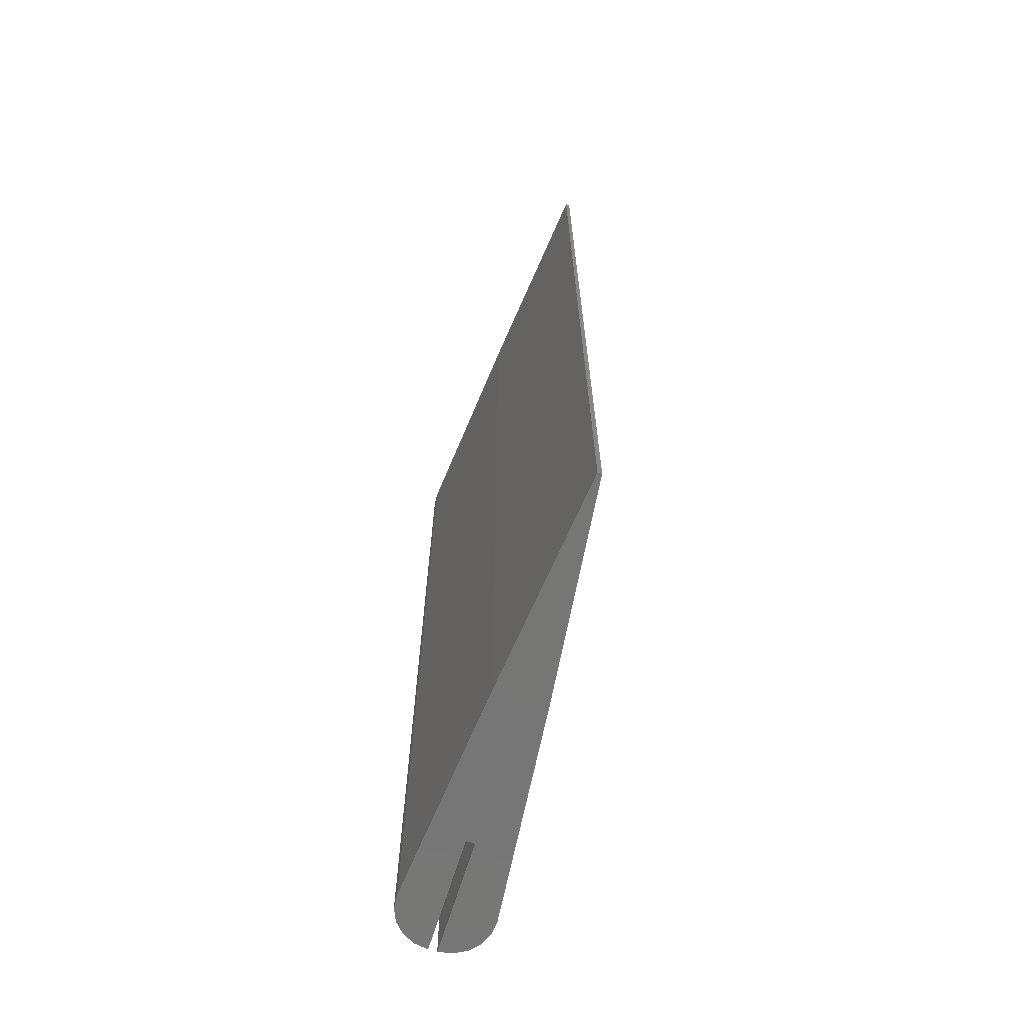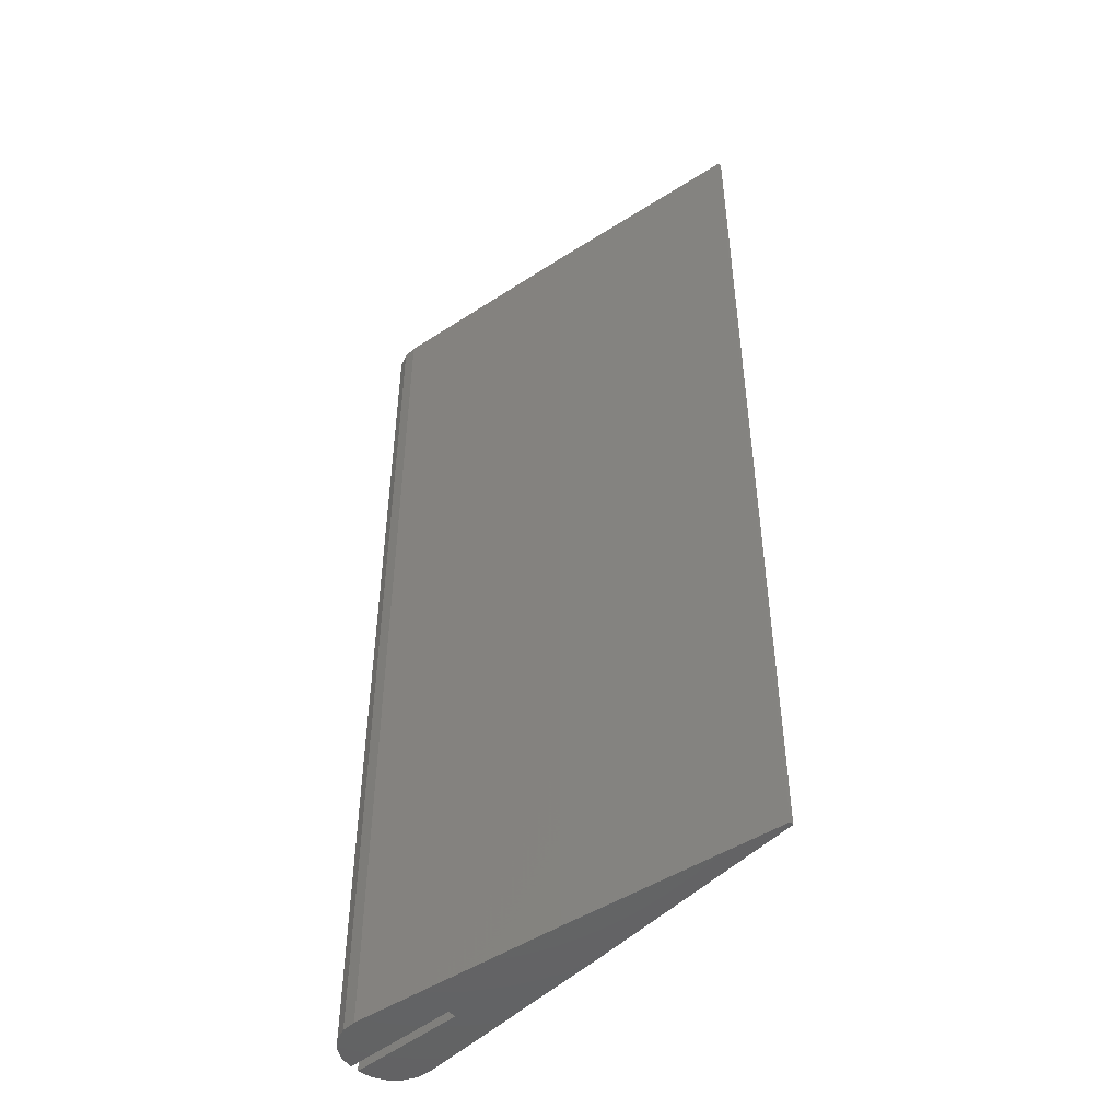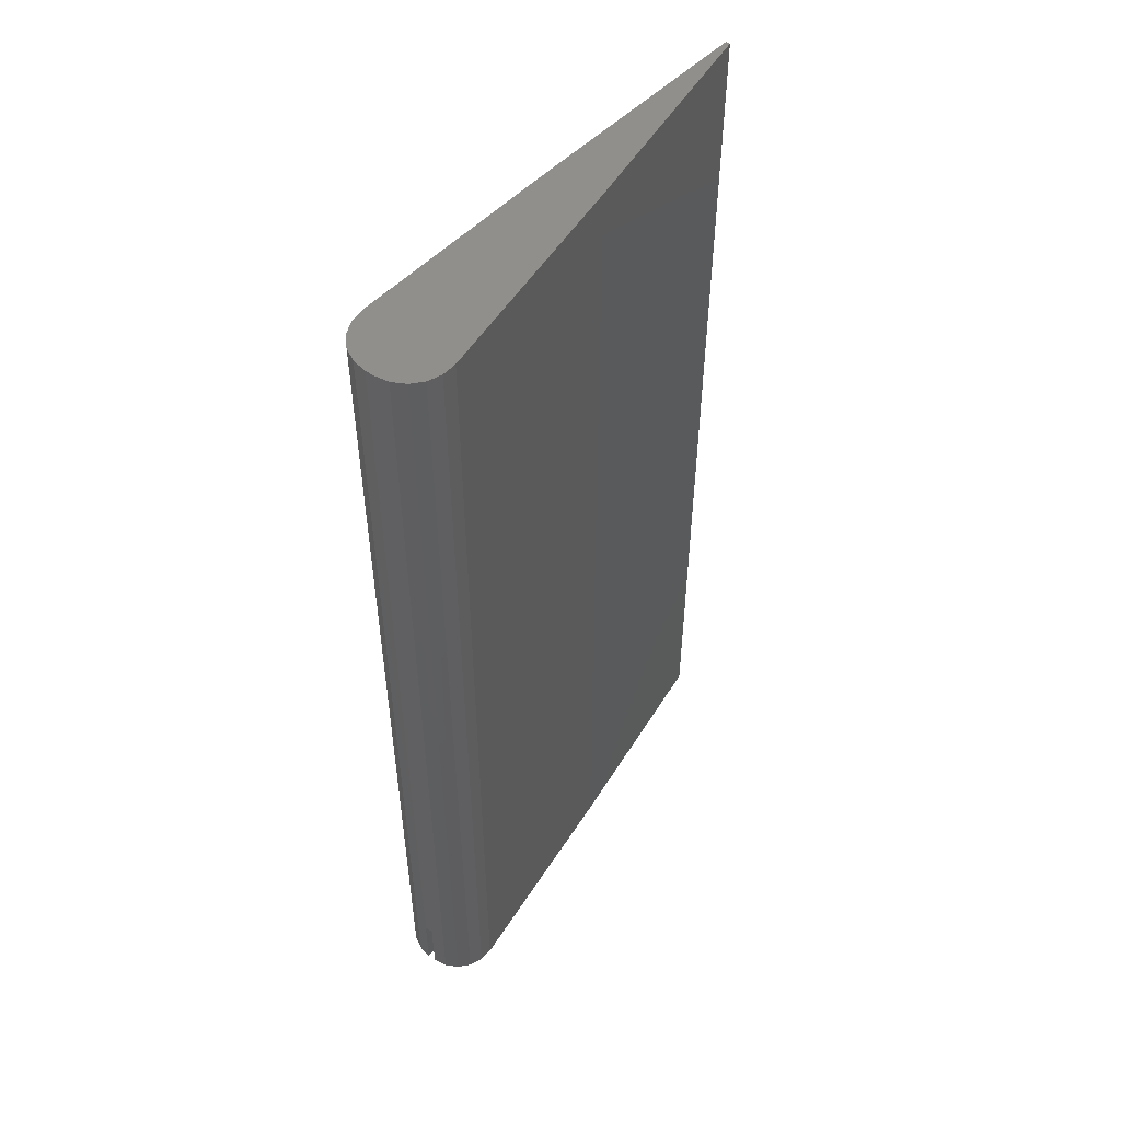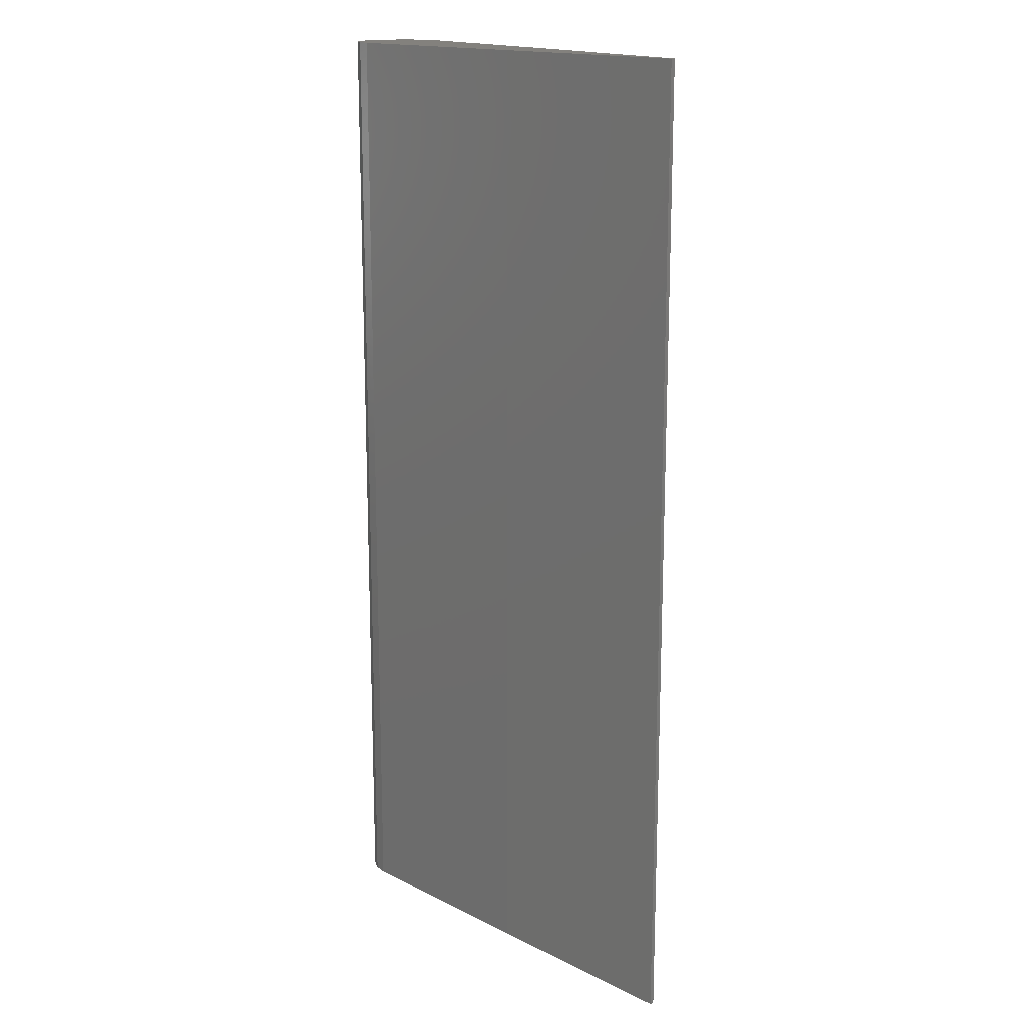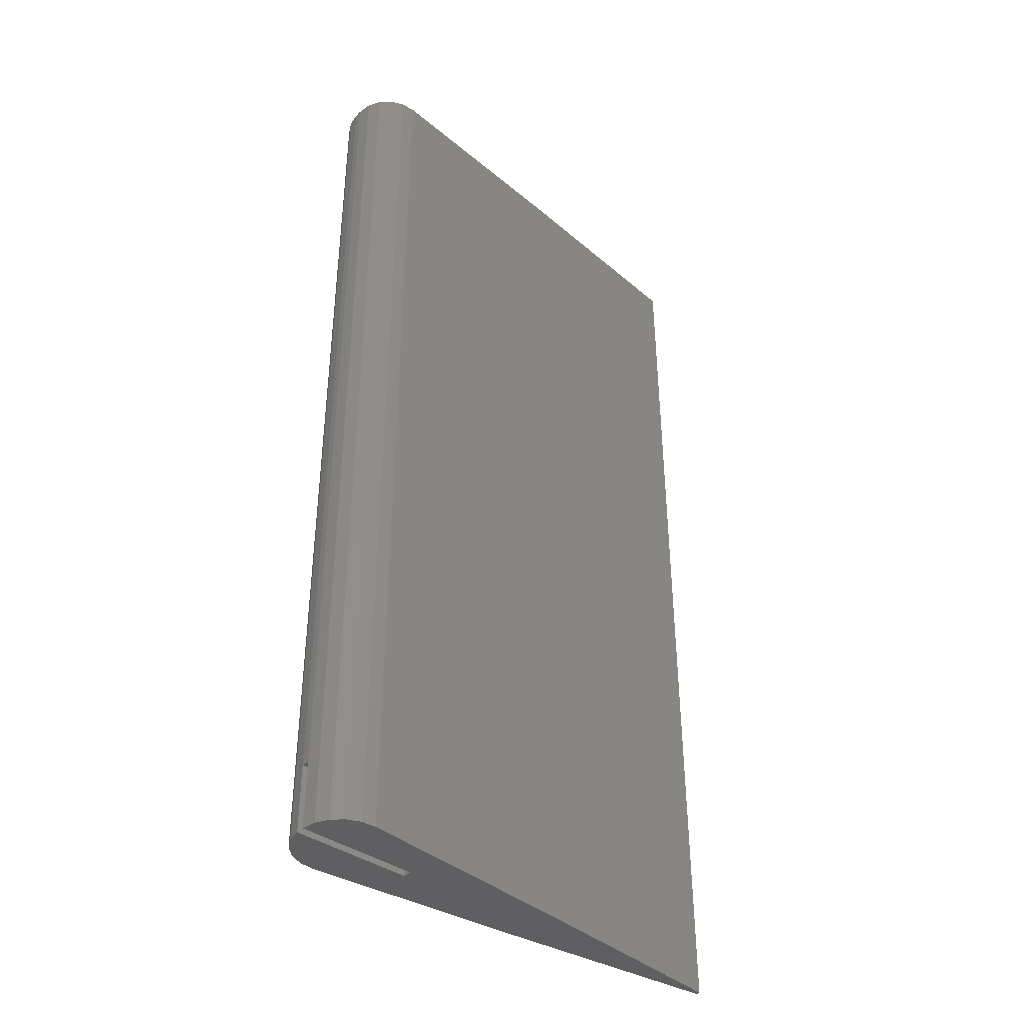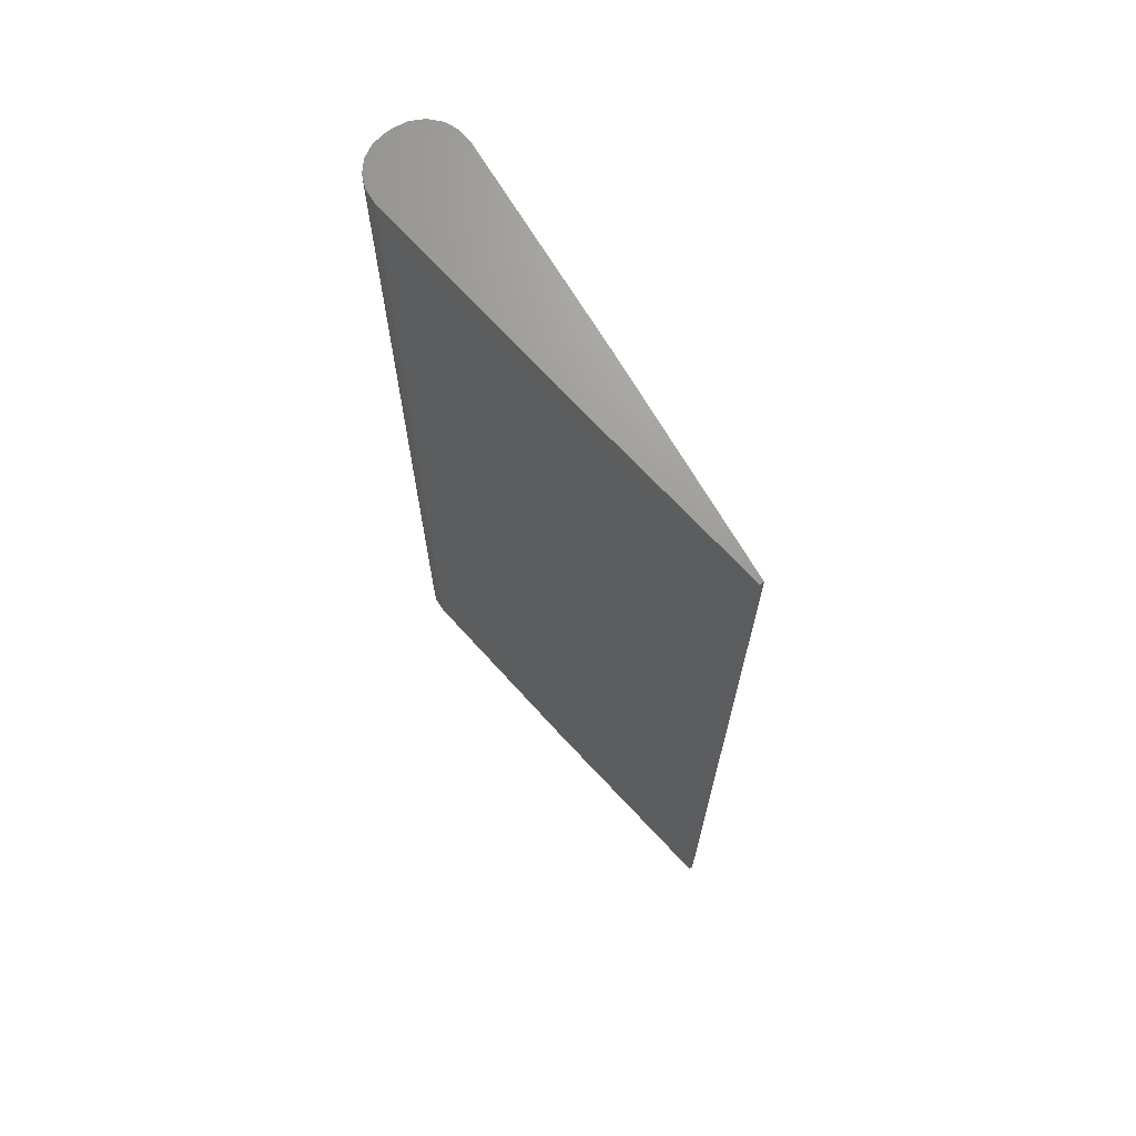
<metadata>
{"format":"stl","ext":"stl","renderer":"f3d","projection":"perspective","resolution":1024,"background":"white","views":[{"elev":-68.4,"azim":72.7,"up":"+Z"},{"elev":-48.9,"azim":41.6,"up":"+Z"},{"elev":53.2,"azim":-52.8,"up":"+Z"},{"elev":16.2,"azim":51.4,"up":"+Z"},{"elev":-40.3,"azim":-40.0,"up":"+Z"},{"elev":69.9,"azim":53.3,"up":"+Z"}]}
</metadata>
<code>
# stl→obj: 40 verts, 76 faces
v 69.7 -6.75 230
v 69.7 -6.75 344.9
v 69.7 -7.225 230
v 69.7 -7.225 344.9
v 44.44 -10 230
v 44.44 -10 344.9
v 19.15 -12.44 230
v 19.15 -12.44 344.9
v 19.15 -1.546 230
v 19.15 -1.546 344.9
v 44.44 -3.982 230
v 44.44 -3.982 344.9
v 17.5 -1.672 344.9
v 17.51 -1.671 230
v 15.98 -2.329 344.9
v 15.99 -2.321 230
v 14.76 -3.444 344.9
v 14.77 -3.427 230
v 13.97 -4.895 344.9
v 13.98 -4.869 230
v 13.7 -6.49 238
v 13.7 -6.49 230
v 13.7 -6.525 238
v 13.7 -6.525 344.9
v 13.7 -7.455 344.9
v 13.7 -7.455 238
v 13.97 -9.086 344.9
v 13.7 -7.49 238
v 13.98 -9.112 230
v 13.7 -7.49 230
v 14.76 -10.54 344.9
v 14.77 -10.55 230
v 15.98 -11.65 344.9
v 15.99 -11.66 230
v 17.5 -12.31 344.9
v 17.5 -12.31 230
v 27.4 -6.493 238
v 27.4 -6.493 230
v 27.4 -7.493 230
v 27.4 -7.493 238
f 1 2 3
f 3 2 4
f 3 4 5
f 5 4 6
f 5 6 7
f 7 6 8
f 9 10 11
f 11 10 12
f 11 12 1
f 1 12 2
f 10 9 13
f 13 9 14
f 13 14 15
f 15 14 16
f 15 16 17
f 17 16 18
f 17 18 19
f 19 18 20
f 19 20 21
f 21 20 22
f 21 23 19
f 19 23 24
f 25 26 27
f 27 26 28
f 27 28 29
f 29 28 30
f 27 29 31
f 31 29 32
f 31 32 33
f 33 32 34
f 33 34 35
f 35 34 36
f 35 36 8
f 8 36 7
f 37 21 38
f 38 21 22
f 38 39 37
f 37 39 40
f 39 30 40
f 40 30 28
f 39 38 1
f 39 1 3
f 39 3 29
f 39 29 30
f 5 7 36
f 5 36 34
f 5 34 32
f 5 32 29
f 5 29 3
f 11 1 38
f 11 38 22
f 11 22 20
f 11 20 18
f 9 11 18
f 9 18 16
f 9 16 14
f 24 23 25
f 25 23 26
f 40 28 26
f 40 26 23
f 40 23 21
f 40 21 37
f 13 8 10
f 10 8 6
f 10 6 12
f 12 6 4
f 12 4 2
f 8 13 35
f 35 13 15
f 35 15 33
f 33 15 17
f 33 17 31
f 31 17 19
f 31 19 27
f 27 19 24
f 27 24 25

</code>
